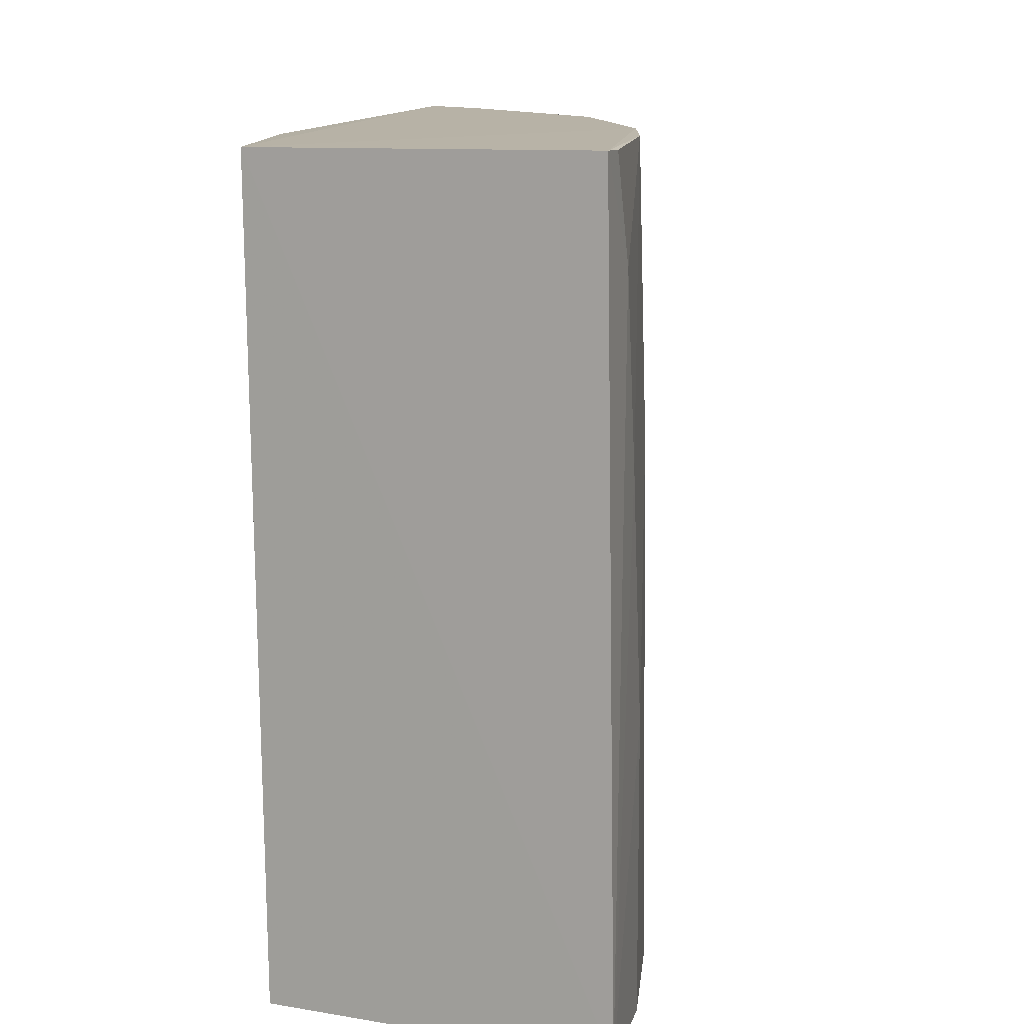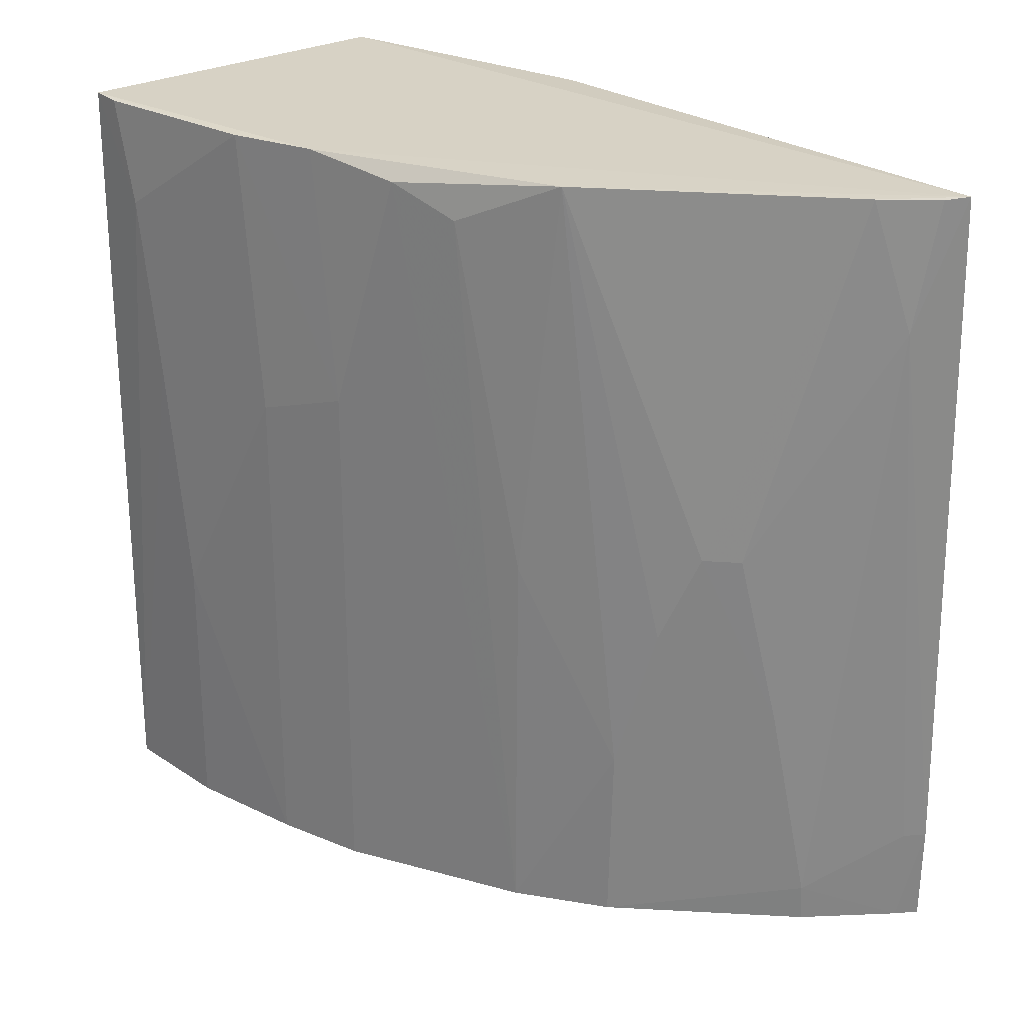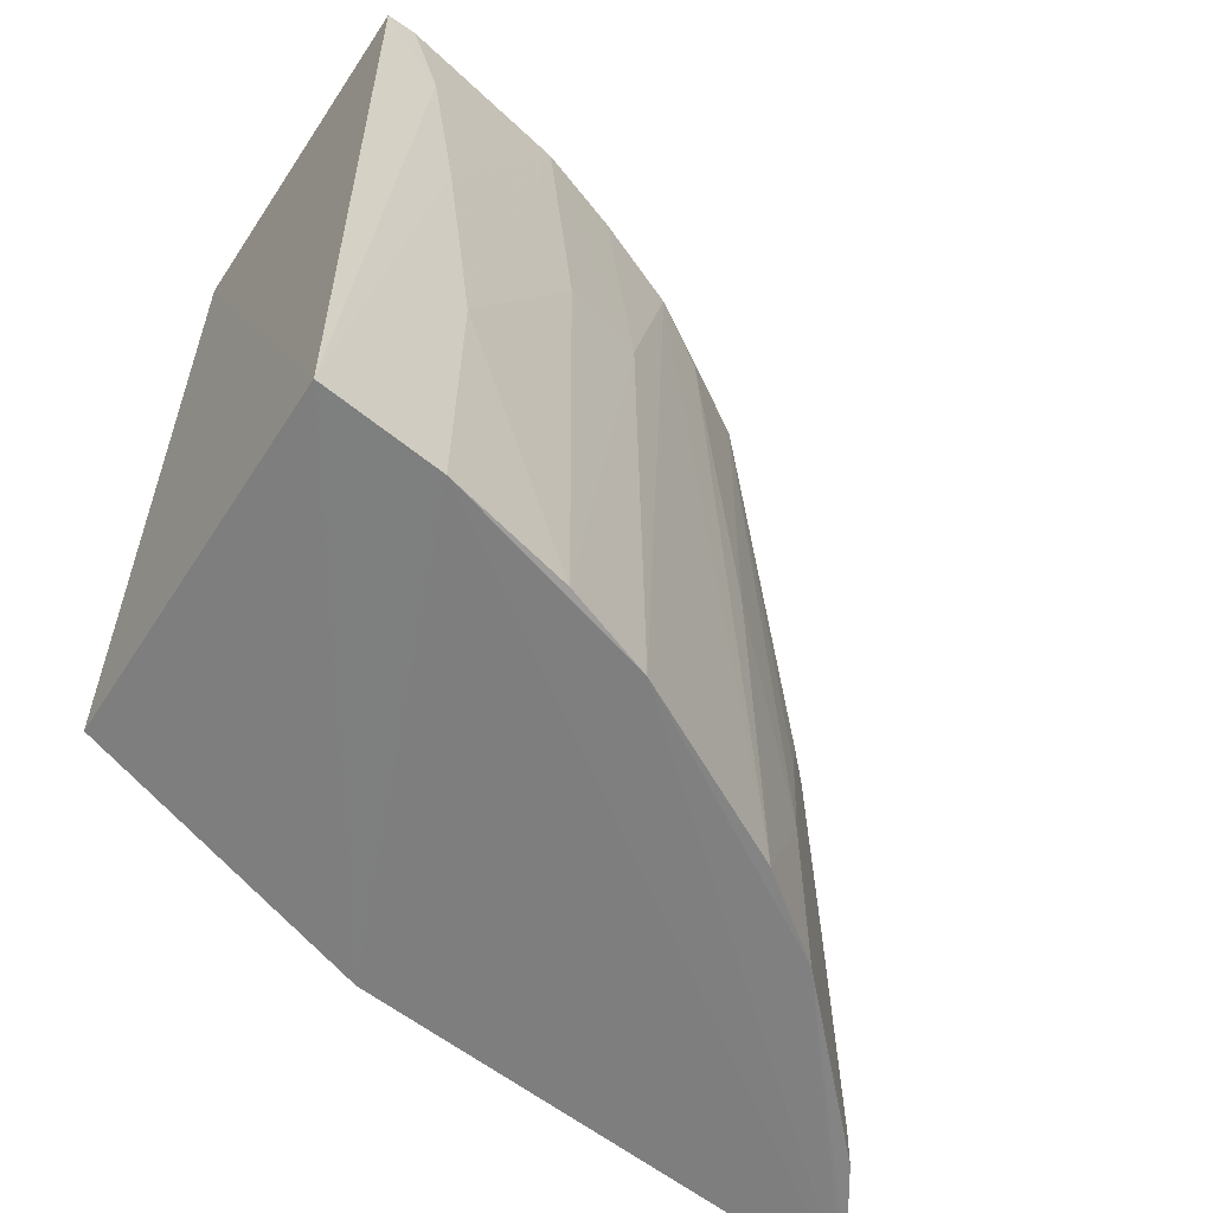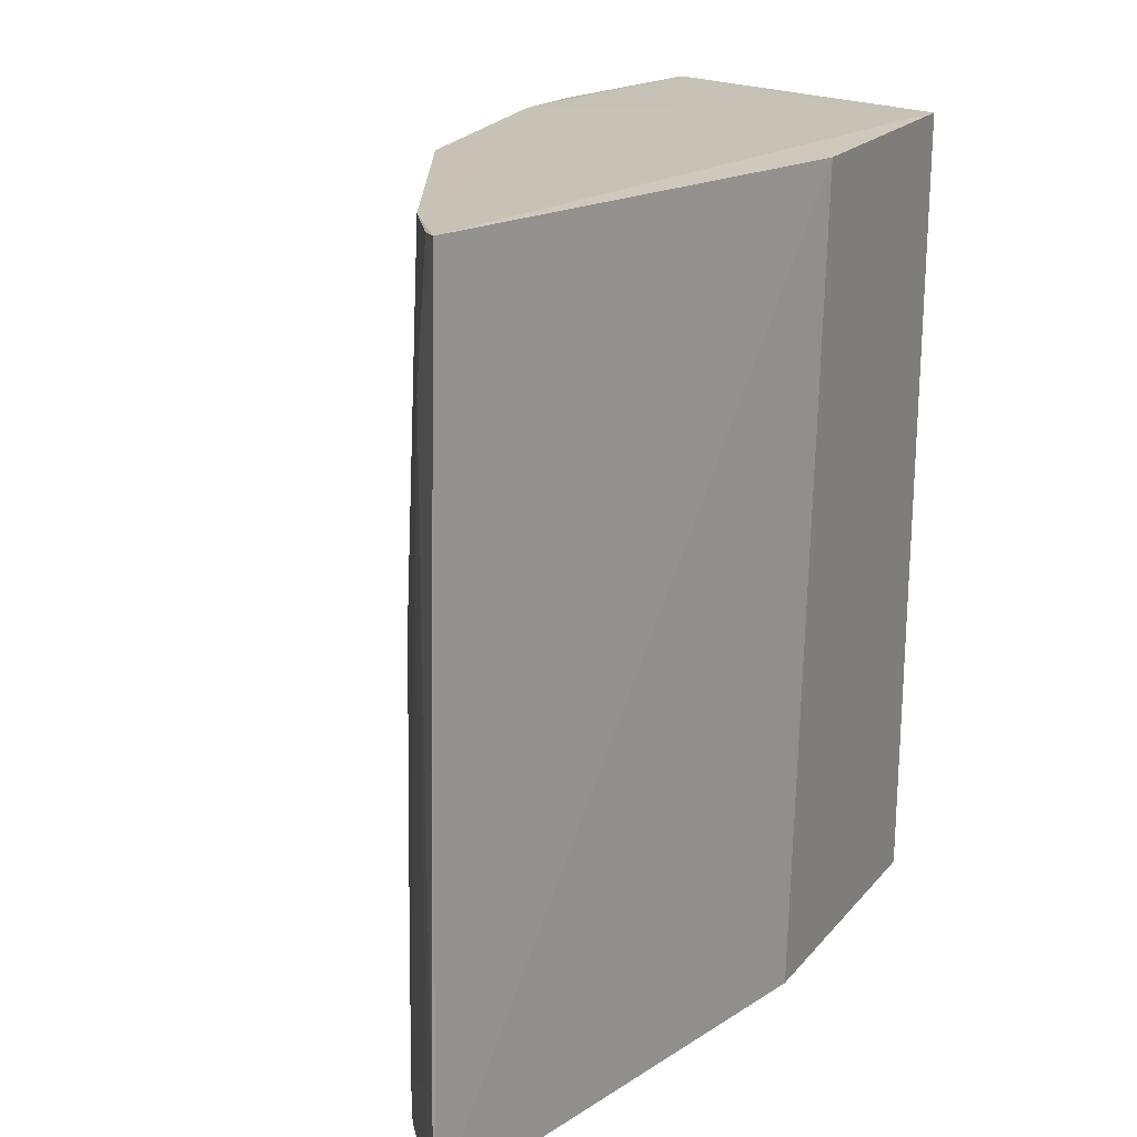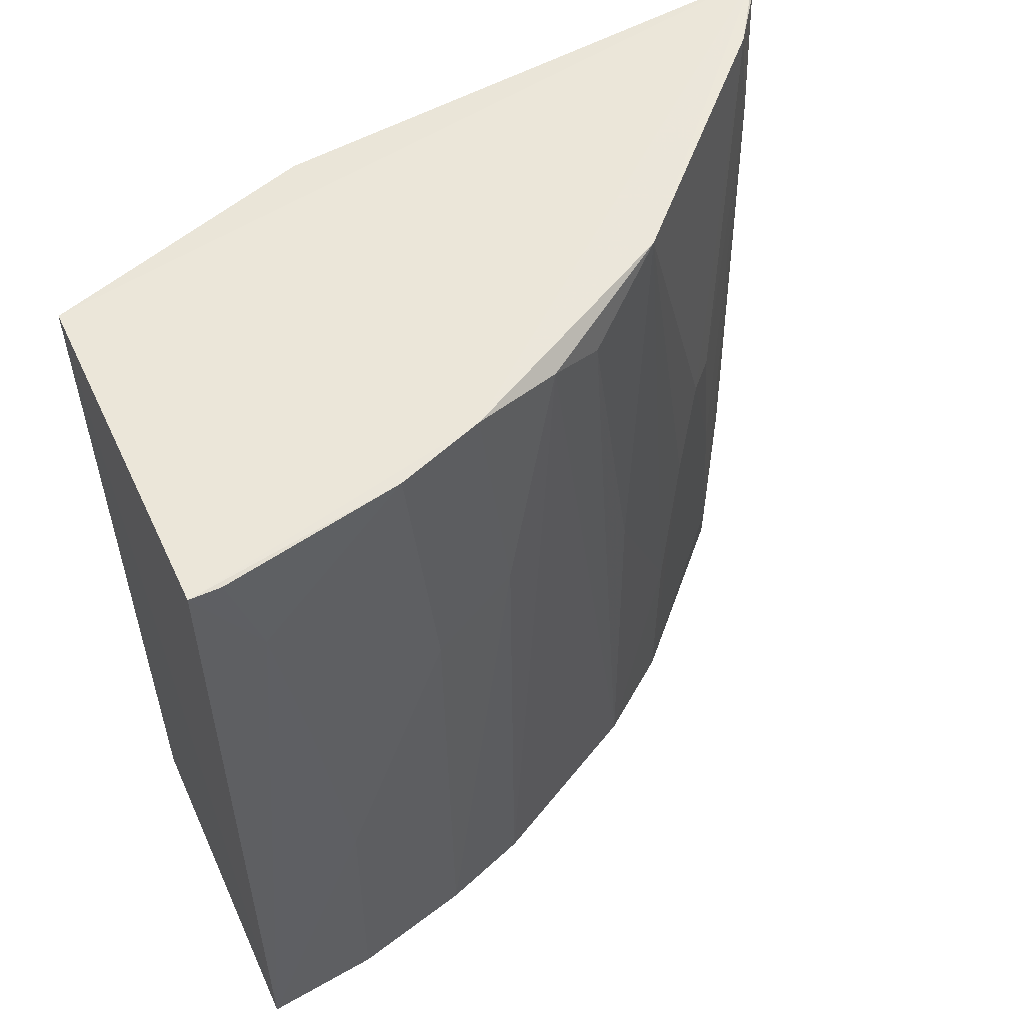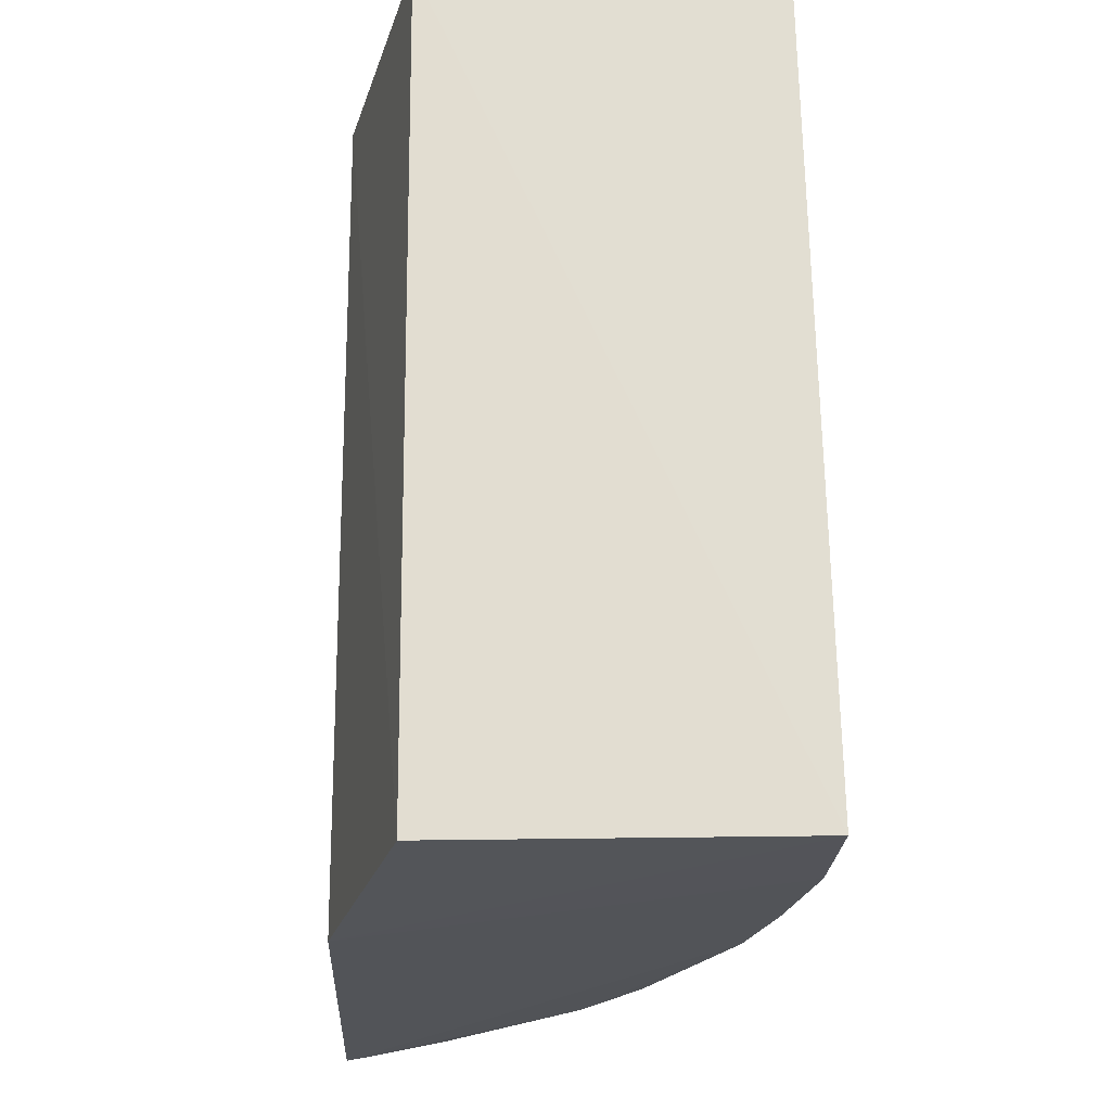
<metadata>
{"format":"obj","ext":"obj","renderer":"f3d","projection":"perspective","resolution":1024,"background":"white","views":[{"elev":12.6,"azim":19.6,"up":"+Z"},{"elev":28.3,"azim":140.3,"up":"+Z"},{"elev":-59.4,"azim":56.3,"up":"+Z"},{"elev":18.6,"azim":-135.2,"up":"+Z"},{"elev":54.8,"azim":64.8,"up":"+Z"},{"elev":-23.2,"azim":2.5,"up":"+Z"}]}
</metadata>
<code>
v 0.04715 0.03396 0.05
v 0.05798 0.003181 0.04992
v 0.0545 0.02223 0.002009
v 0.03054 0.0502 0.001888
v 0.03814 0.003314 0.04969
v 0.04561 0.03738 0.002051
v 0.05428 0.02032 0.05008
v 0.03082 0.04898 0.04984
v 0.05875 0.003131 0.002041
v 0.04919 0.03253 0.002084
v 0.03315 0.01868 0.04947
v 0.03864 0.04431 0.01695
v 0.05795 0.01007 0.01879
v 0.0385 0.003459 0.00217
v 0.05803 0.009894 0.001982
v 0.04544 0.03751 0.01338
v 0.05242 0.02554 0.04913
v 0.03686 0.04602 0.002094
v 0.03521 0.04598 0.04987
v 0.05602 0.01527 0.04997
v 0.05802 0.00667 0.04381
v 0.03319 0.02047 0.001917
v 0.05633 0.01705 0.002101
v 0.04891 0.03241 0.02594
v 0.04202 0.04091 0.02772
v 0.05423 0.02208 0.03486
v 0.03696 0.04599 0.00441
v 0.0318 0.04944 0.001921
v 0.05799 0.008295 0.03307
v 0.05794 0.004968 0.04985
v 0.05605 0.01692 0.03308
v 0.05067 0.02891 0.04738
v 0.04375 0.0392 0.02232
v 0.04036 0.04256 0.0277
v 0.03346 0.04776 0.04202
v 0.03214 0.04824 0.04973
v 0.03177 0.04952 0.008015
v 0.03059 0.05026 0.008007
f 6 3 4
f 7 5 2
f 8 7 1
f 8 5 7
f 9 2 5
f 10 3 6
f 11 8 4
f 11 5 8
f 14 9 5
f 14 5 11
f 15 4 3
f 15 13 9
f 16 10 6
f 17 3 10
f 17 1 7
f 19 8 1
f 20 7 2
f 21 2 9
f 22 14 11
f 22 11 4
f 22 4 15
f 22 15 9
f 22 9 14
f 23 15 3
f 23 13 15
f 24 16 1
f 24 10 16
f 25 19 1
f 26 17 7
f 26 3 17
f 26 23 3
f 26 7 20
f 27 12 6
f 27 6 18
f 28 18 6
f 28 6 4
f 28 27 18
f 29 21 9
f 29 9 13
f 29 13 20
f 29 20 21
f 30 21 20
f 30 20 2
f 30 2 21
f 31 20 13
f 31 13 23
f 31 26 20
f 31 23 26
f 32 17 10
f 32 10 24
f 32 24 1
f 32 1 17
f 33 25 1
f 33 1 16
f 33 16 6
f 33 6 12
f 33 12 25
f 34 25 12
f 34 19 25
f 35 12 27
f 35 34 12
f 35 19 34
f 36 35 8
f 36 8 19
f 36 19 35
f 37 35 27
f 37 27 28
f 38 37 28
f 38 28 4
f 38 4 8
f 38 8 35
f 38 35 37

</code>
